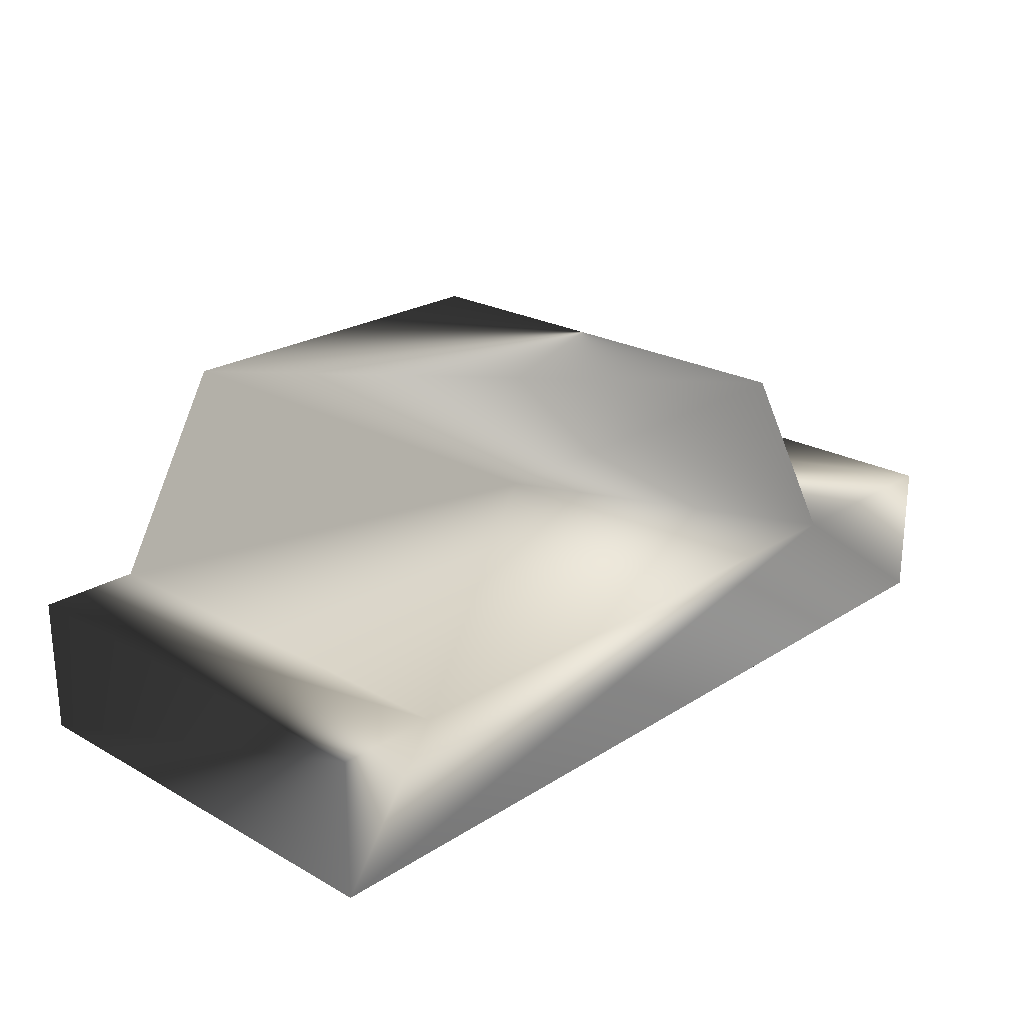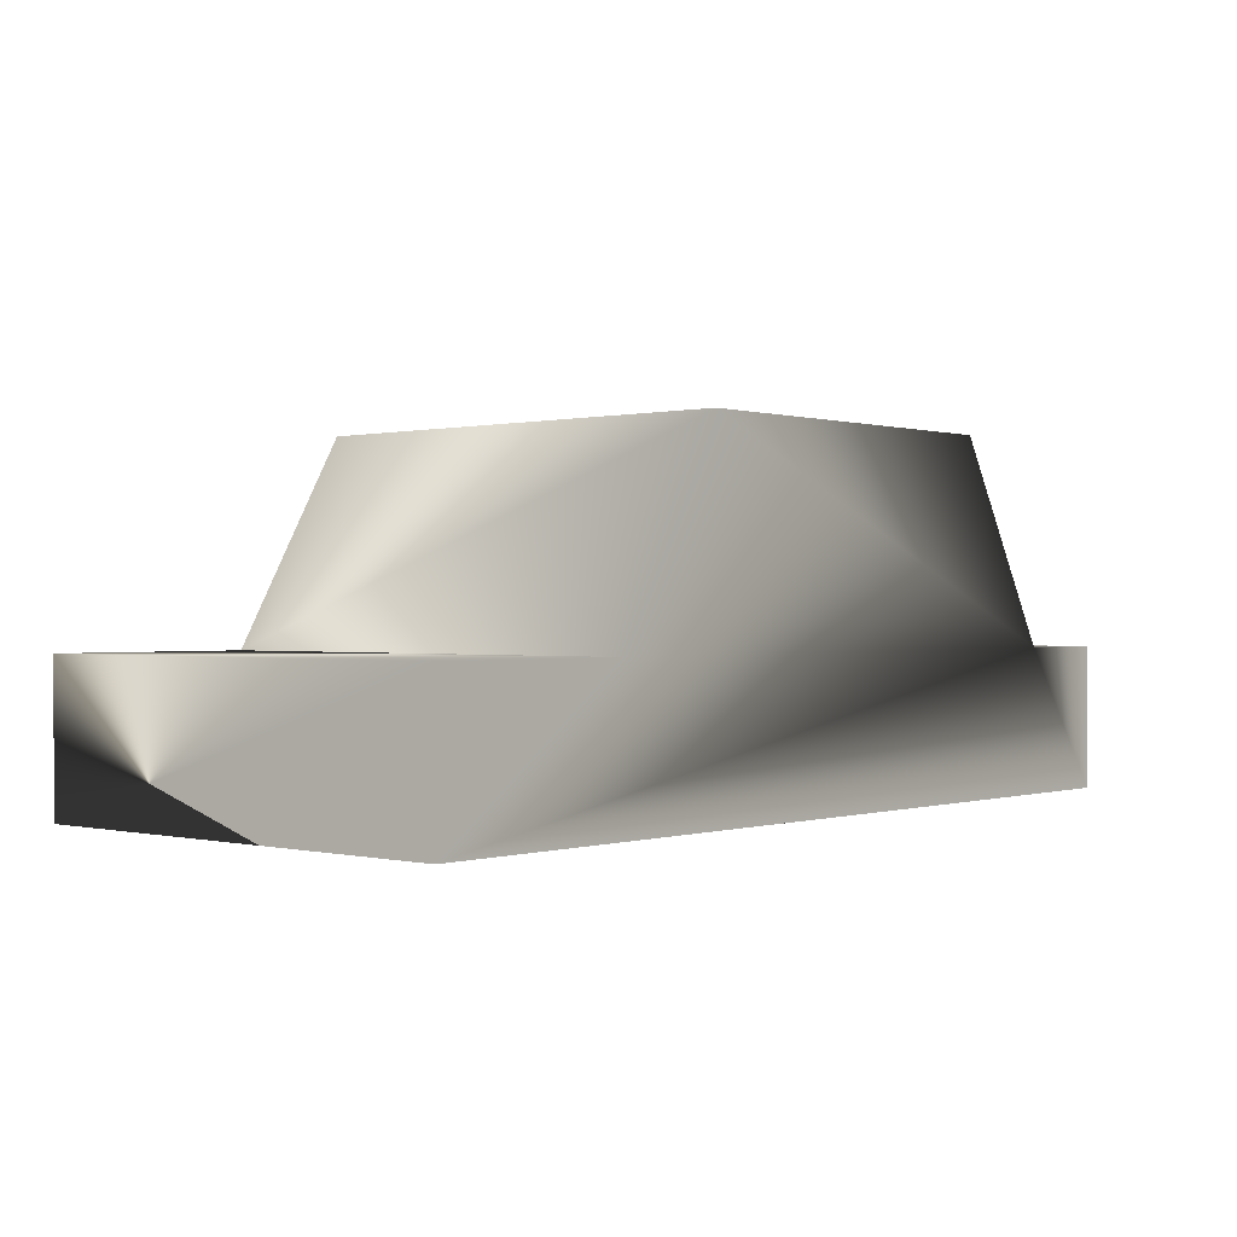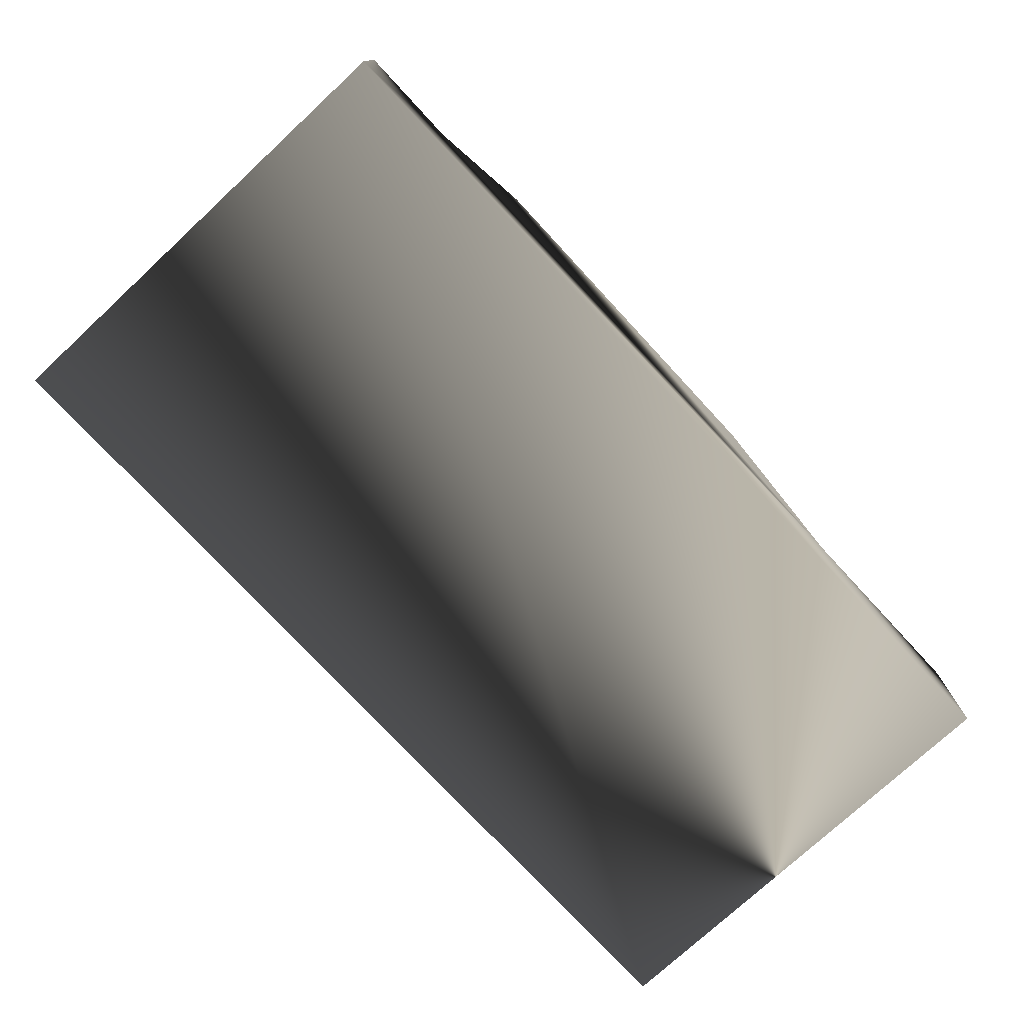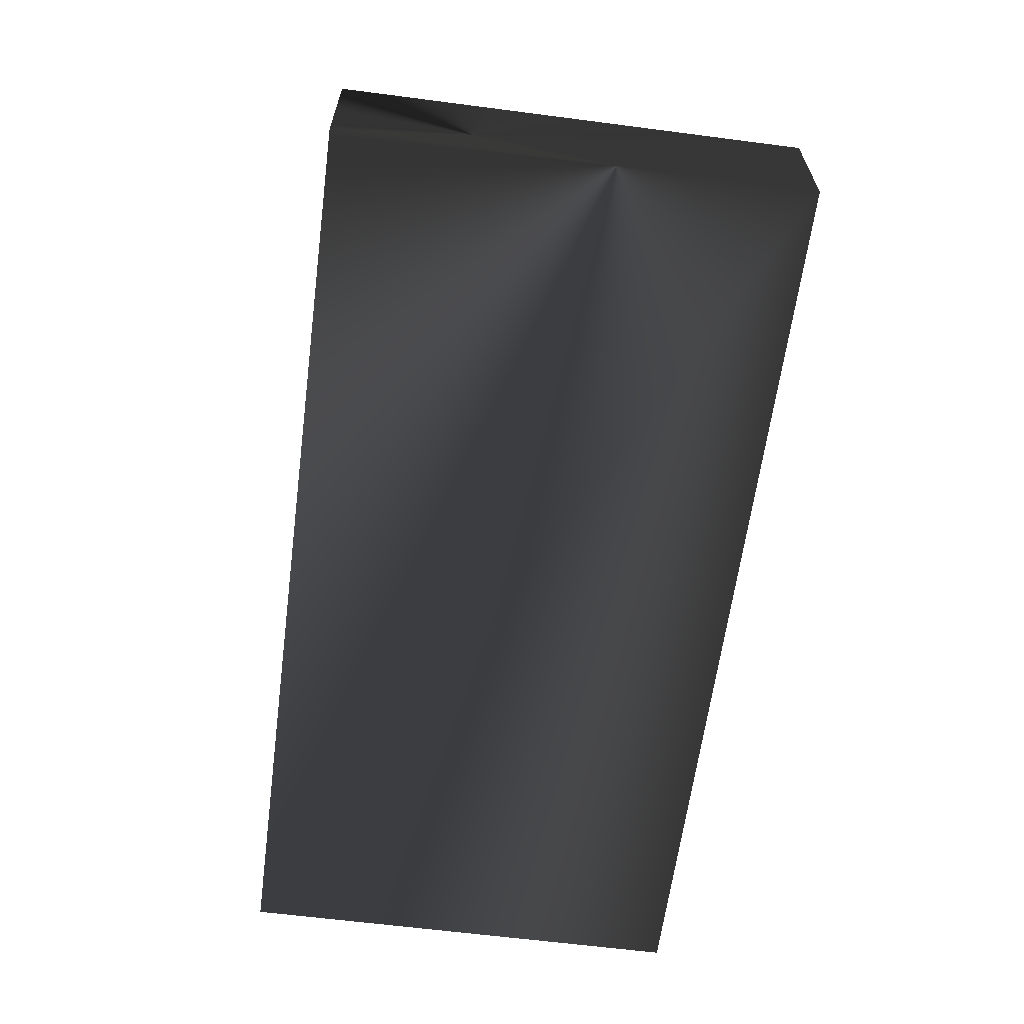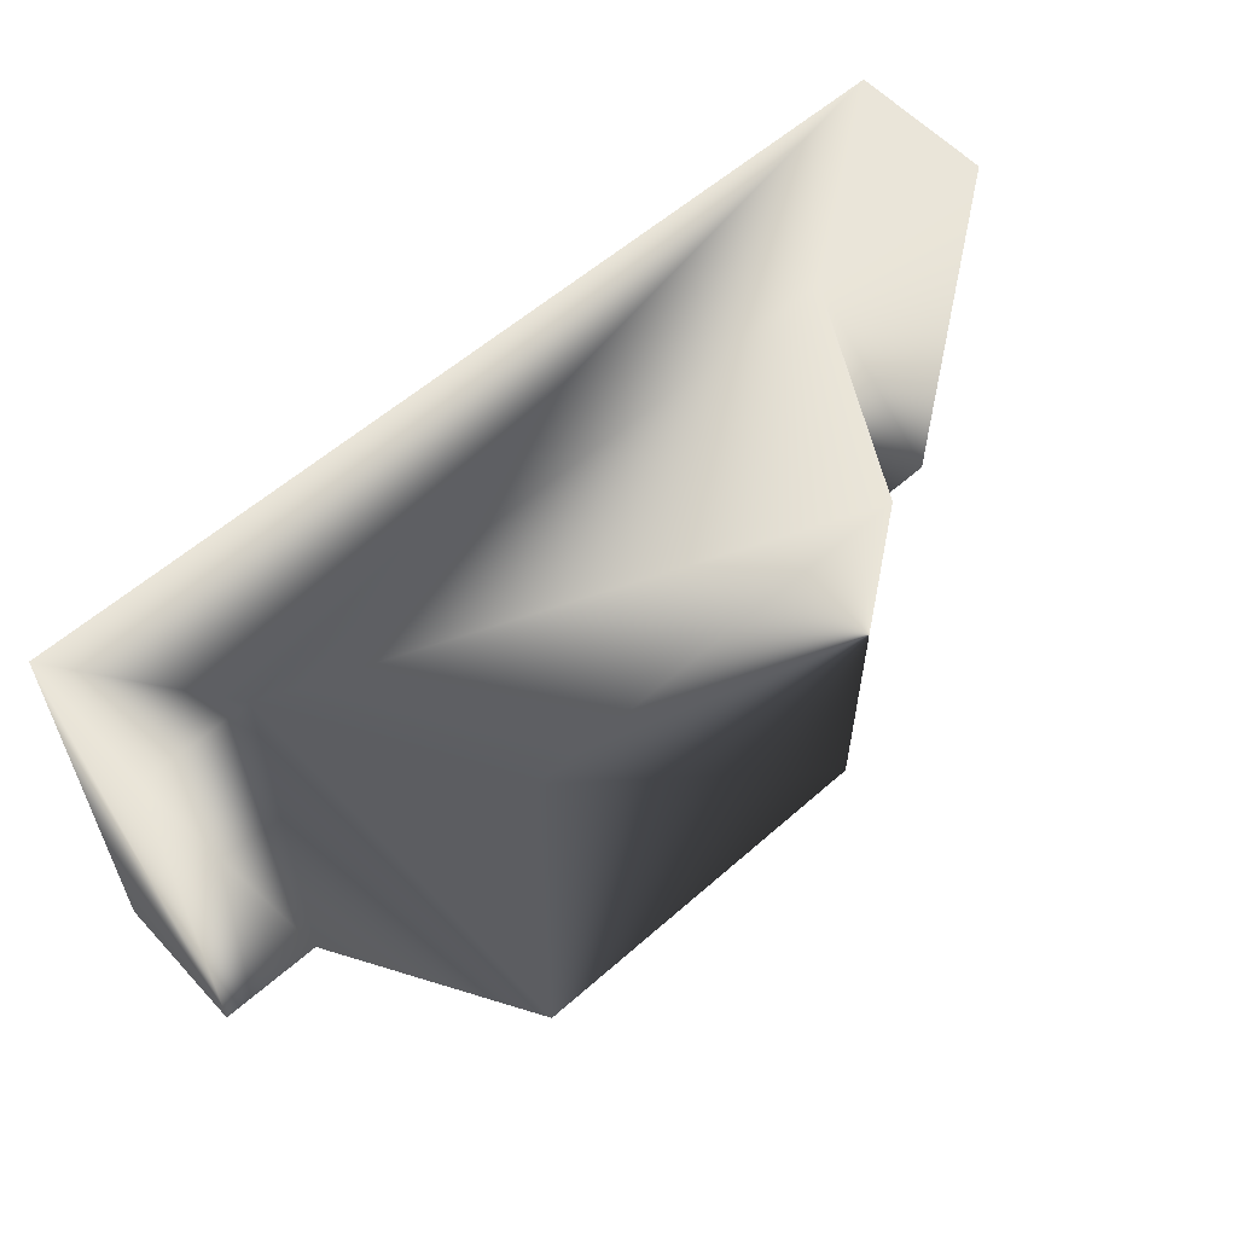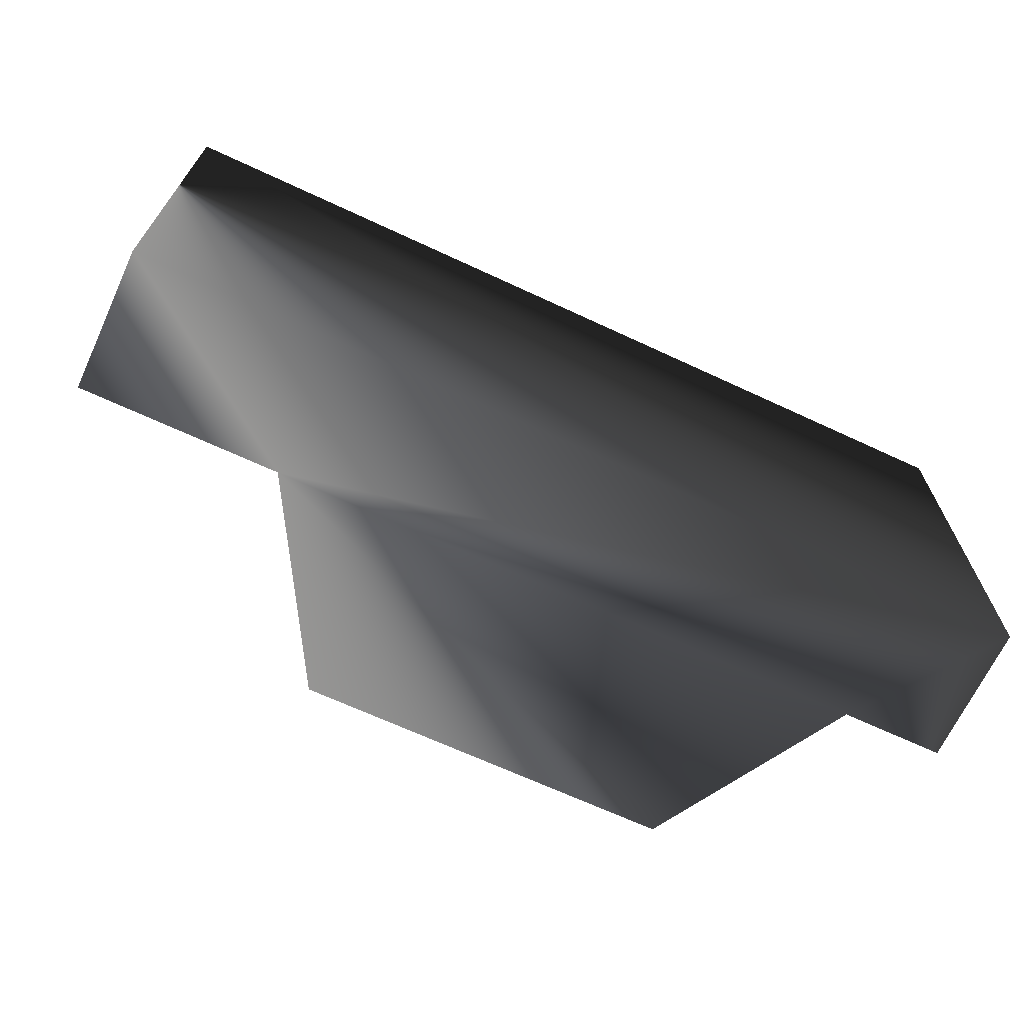
<metadata>
{"format":"obj","ext":"obj","renderer":"f3d","projection":"perspective","resolution":1024,"background":"white","views":[{"elev":23.4,"azim":133.3,"up":"+Y"},{"elev":0.2,"azim":-48.8,"up":"+Y"},{"elev":-75.7,"azim":132.8,"up":"+Y"},{"elev":-62.7,"azim":-97.5,"up":"+Y"},{"elev":58.2,"azim":137.7,"up":"+Z"},{"elev":-67.6,"azim":-25.0,"up":"+Z"}]}
</metadata>
<code>
v 0 2.5 0
v 16 2.5 0
v 16 0 0
v 14.19 2.5 0
v 12.17 6 8
v 14.19 2.5 8
v 12.17 6 0
v 3.5 2.5 -0
v 5.521 6 -0
v 16 0 8
v 16 2.5 8
v 0 2.5 8
v 3.5 2.5 8
v 0 0 8
v 5.521 6 8
v 0 0 0
v 3.5 2.5 0
v 5.521 6 0
f 12 13 1
f 1 13 17
f 14 12 16
f 16 12 1
f 10 14 3
f 3 14 16
f 11 10 2
f 2 10 3
f 6 11 4
f 4 11 2
f 5 6 7
f 7 6 4
f 15 5 18
f 18 5 7
f 13 15 8
f 8 15 9
f 14 10 6
f 6 10 11
f 12 14 13
f 13 14 6
f 13 6 15
f 15 6 5
f 3 16 17
f 17 16 1
f 2 3 4
f 4 3 17
f 4 17 7
f 7 17 18

</code>
